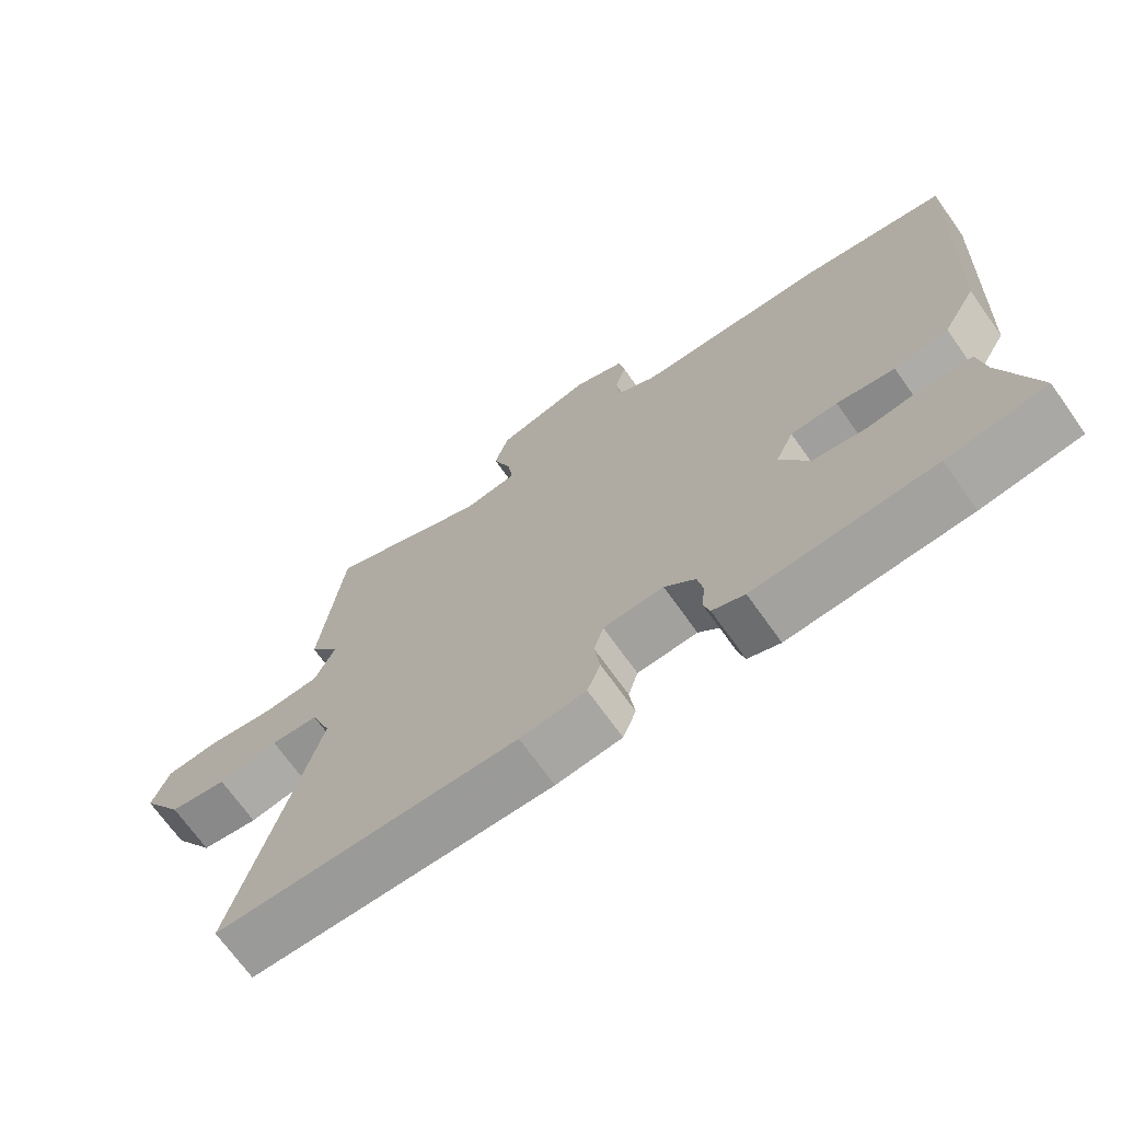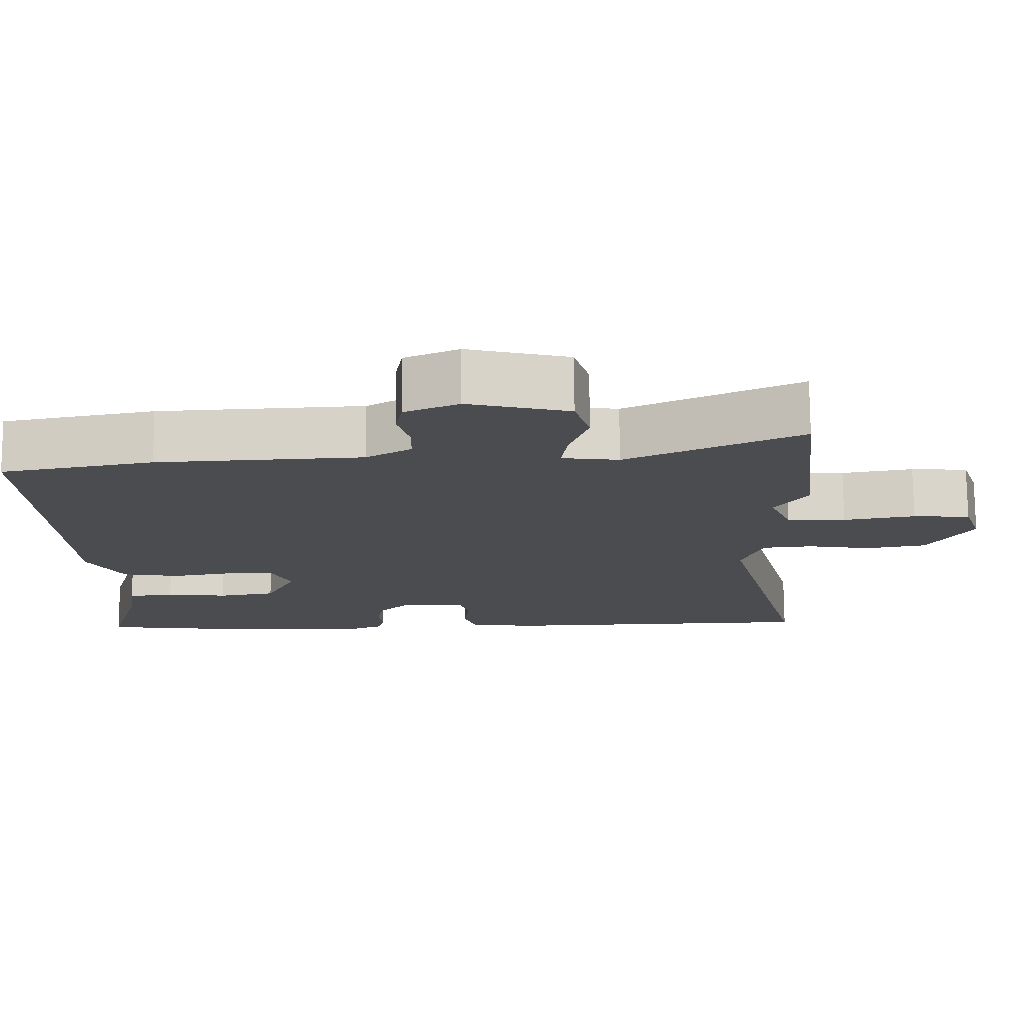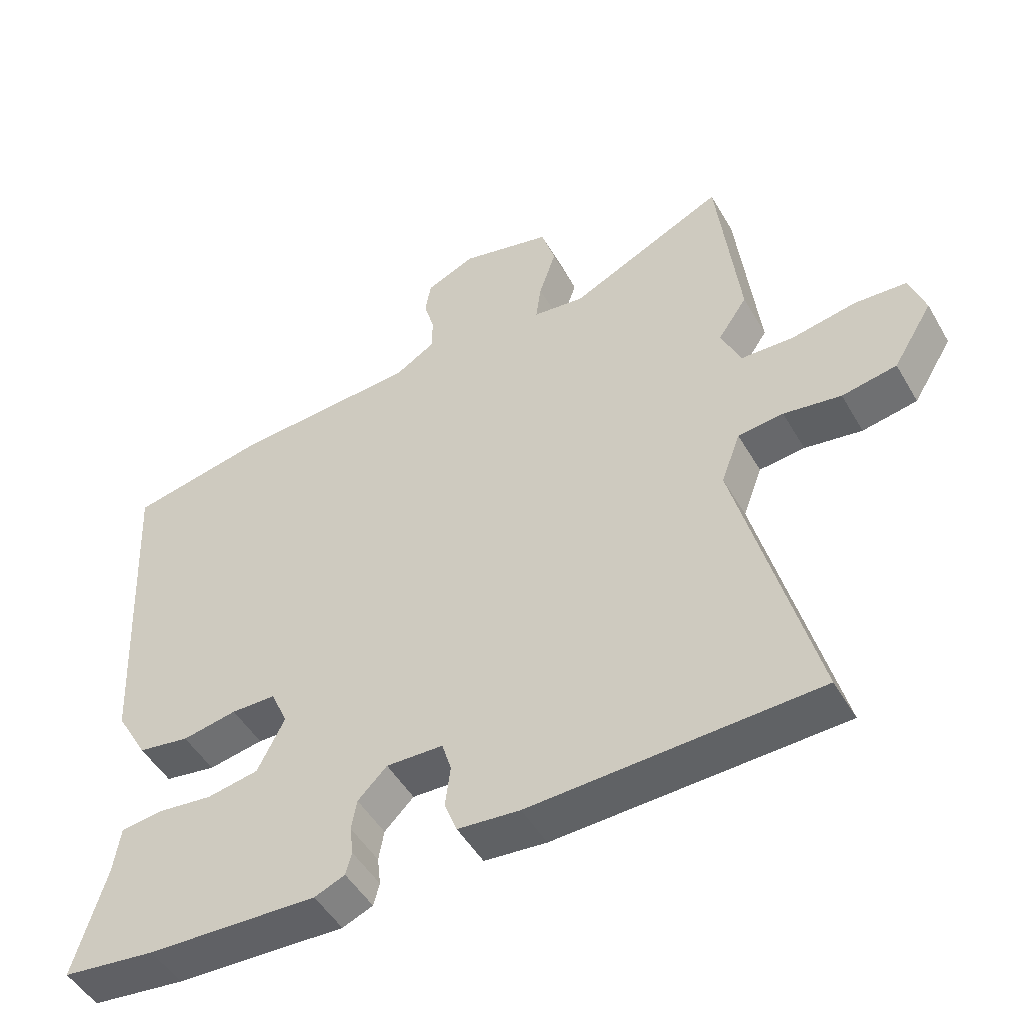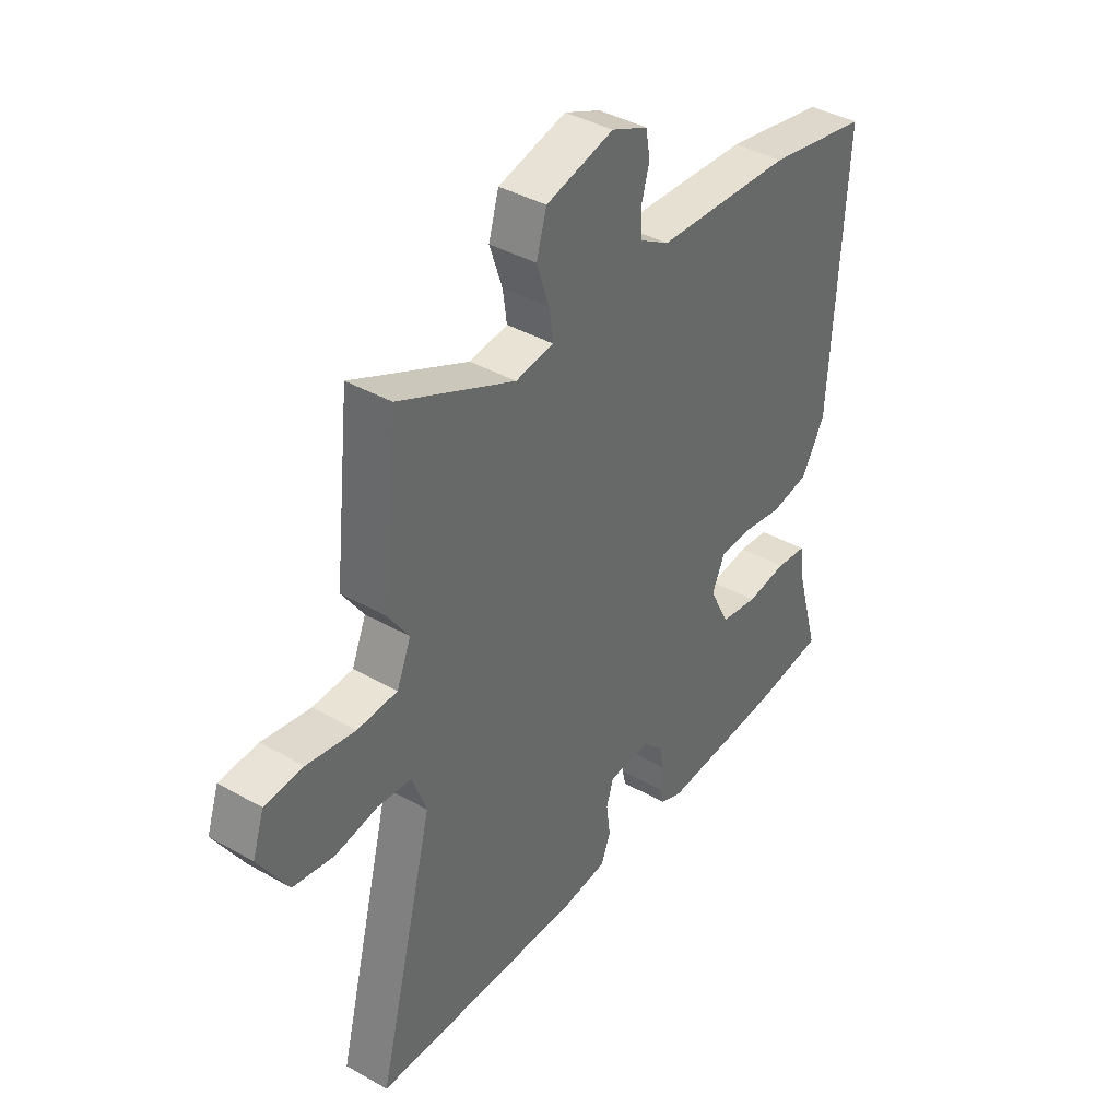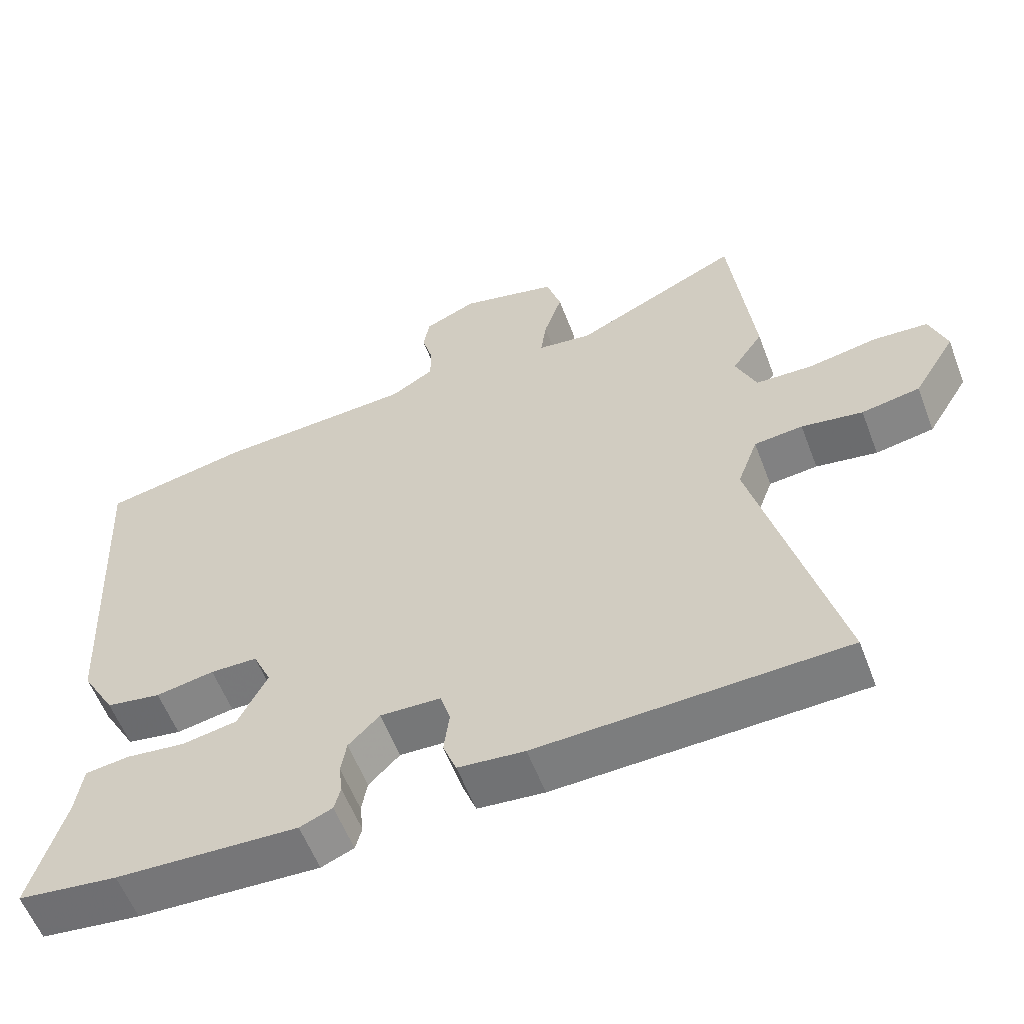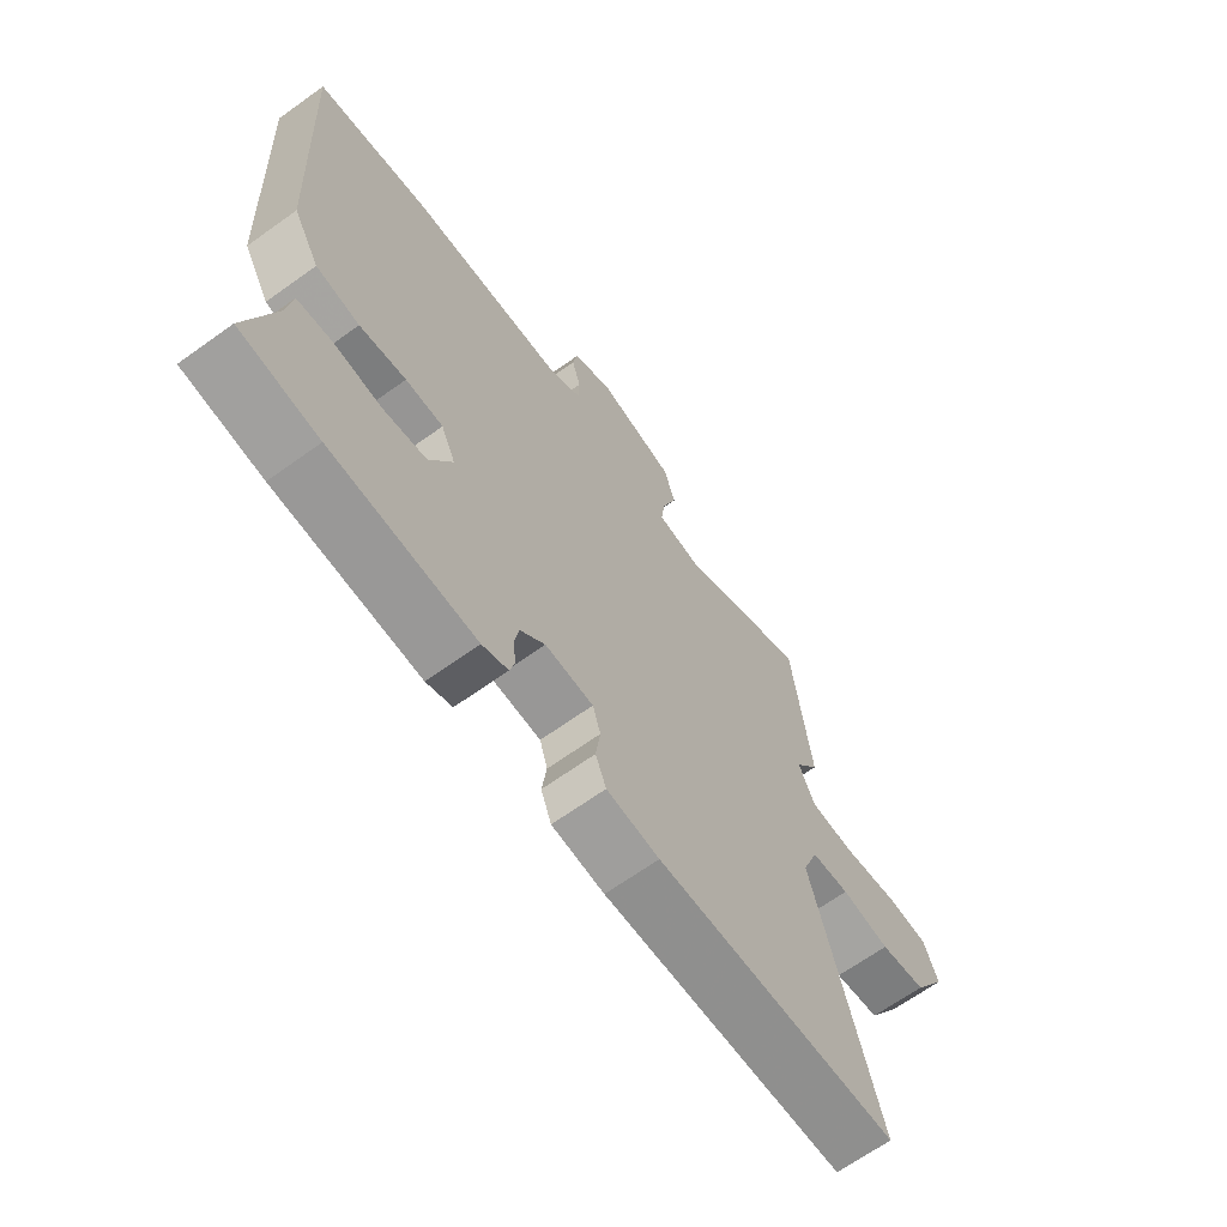
<metadata>
{"format":"obj","ext":"obj","renderer":"f3d","projection":"perspective","resolution":1024,"background":"white","views":[{"elev":-70.7,"azim":-144.5,"up":"+Z"},{"elev":75.2,"azim":-0.4,"up":"+Z"},{"elev":-49.3,"azim":29.1,"up":"+Z"},{"elev":40.0,"azim":125.0,"up":"+Z"},{"elev":-58.0,"azim":20.8,"up":"+Z"},{"elev":-66.9,"azim":-54.3,"up":"+Z"}]}
</metadata>
<code>
v -0.571 0.07 0.486
v -0.364 0.07 0.527
v -0.084 0.07 0.544
v -0.023 0.07 0.581
v -0.022 0.07 0.633
v -0.038 0.07 0.691
v -0.029 0.07 0.742
v 0.045 0.07 0.775
v 0.183 0.07 0.741
v 0.204 0.07 0.671
v 0.178 0.07 0.593
v 0.17 0.07 0.534
v 0.248 0.07 0.524
v 0.485 0.07 0.637
v 0.518 0.07 0.34
v 0.474 0.07 0.275
v 0.503 0.07 0.206
v 0.584 0.07 0.203
v 0.682 0.07 0.221
v 0.76 0.07 0.216
v 0.784 0.07 0.146
v 0.724 0.07 0.048
v 0.641 0.07 0.033
v 0.554 0.07 0.047
v 0.485 0.07 0.04
v 0.456 0.07 -0.039
v 0.572 0.07 -0.488
v 0.139 0.07 -0.504
v 0.045 0.07 -0.495
v 0.026 0.07 -0.445
v 0.034 0.07 -0.383
v 0.02 0.07 -0.336
v -0.066 0.07 -0.333
v -0.11 0.07 -0.377
v -0.118 0.07 -0.423
v -0.113 0.07 -0.467
v -0.122 0.07 -0.501
v -0.168 0.07 -0.52
v -0.425 0.07 -0.509
v -0.566 0.07 -0.492
v -0.518 0.07 -0.325
v -0.508 0.07 -0.255
v -0.445 0.07 -0.247
v -0.361 0.07 -0.257
v -0.283 0.07 -0.243
v -0.242 0.07 -0.161
v -0.268 0.07 -0.103
v -0.335 0.07 -0.102
v -0.418 0.07 -0.117
v -0.496 0.07 -0.104
v -0.544 0.07 -0.02
v -0.571 0 0.486
v -0.364 0 0.527
v -0.084 0 0.544
v -0.023 0 0.581
v -0.022 0 0.633
v -0.038 0 0.691
v -0.029 0 0.742
v 0.045 0 0.775
v 0.183 0 0.741
v 0.204 0 0.671
v 0.178 0 0.593
v 0.17 0 0.534
v 0.248 0 0.524
v 0.485 0 0.637
v 0.518 0 0.34
v 0.474 0 0.275
v 0.503 0 0.206
v 0.584 0 0.203
v 0.682 0 0.221
v 0.76 0 0.216
v 0.784 0 0.146
v 0.724 0 0.048
v 0.641 0 0.033
v 0.554 0 0.047
v 0.485 0 0.04
v 0.456 0 -0.039
v 0.572 0 -0.488
v 0.139 0 -0.504
v 0.045 0 -0.495
v 0.026 0 -0.445
v 0.034 0 -0.383
v 0.02 0 -0.336
v -0.066 0 -0.333
v -0.11 0 -0.377
v -0.118 0 -0.423
v -0.113 0 -0.467
v -0.122 0 -0.501
v -0.168 0 -0.52
v -0.425 0 -0.509
v -0.566 0 -0.492
v -0.518 0 -0.325
v -0.508 0 -0.255
v -0.445 0 -0.247
v -0.361 0 -0.257
v -0.283 0 -0.243
v -0.242 0 -0.161
v -0.268 0 -0.103
v -0.335 0 -0.102
v -0.418 0 -0.117
v -0.496 0 -0.104
v -0.544 0 -0.02
f 48 49 50 51
f 47 48 51 1
f 41 42 43 44
f 41 44 45
f 40 41 45
f 39 40 45
f 38 39 45
f 35 36 37 38
f 34 35 38 45
f 33 34 45 46
f 28 29 30 31
f 26 27 28 31
f 25 26 31 32
f 21 22 23 24
f 21 24 25
f 18 19 20 21
f 17 18 21 25
f 16 17 25 32
f 13 14 15 16
f 12 13 16 32
f 8 9 10 11
f 5 6 7 8
f 4 5 8 11
f 3 4 11 12
f 47 1 2 3
f 32 33 46 47
f 3 12 32 47
f 102 101 100 99
f 52 102 99 98
f 95 94 93 92
f 96 95 92
f 96 92 91
f 96 91 90
f 96 90 89
f 89 88 87 86
f 96 89 86 85
f 97 96 85 84
f 82 81 80 79
f 82 79 78 77
f 83 82 77 76
f 75 74 73 72
f 76 75 72
f 72 71 70 69
f 76 72 69 68
f 83 76 68 67
f 67 66 65 64
f 83 67 64 63
f 62 61 60 59
f 59 58 57 56
f 62 59 56 55
f 63 62 55 54
f 54 53 52 98
f 98 97 84 83
f 98 83 63 54
f 1 52 53 2
f 2 53 54 3
f 3 54 55 4
f 4 55 56 5
f 5 56 57 6
f 6 57 58 7
f 7 58 59 8
f 8 59 60 9
f 9 60 61 10
f 10 61 62 11
f 11 62 63 12
f 12 63 64 13
f 13 64 65 14
f 14 65 66 15
f 15 66 67 16
f 16 67 68 17
f 17 68 69 18
f 18 69 70 19
f 19 70 71 20
f 20 71 72 21
f 21 72 73 22
f 22 73 74 23
f 23 74 75 24
f 24 75 76 25
f 25 76 77 26
f 26 77 78 27
f 27 78 79 28
f 28 79 80 29
f 29 80 81 30
f 30 81 82 31
f 31 82 83 32
f 32 83 84 33
f 33 84 85 34
f 34 85 86 35
f 35 86 87 36
f 36 87 88 37
f 37 88 89 38
f 38 89 90 39
f 39 90 91 40
f 40 91 92 41
f 41 92 93 42
f 42 93 94 43
f 43 94 95 44
f 44 95 96 45
f 45 96 97 46
f 46 97 98 47
f 47 98 99 48
f 48 99 100 49
f 49 100 101 50
f 50 101 102 51
f 51 102 52 1

</code>
